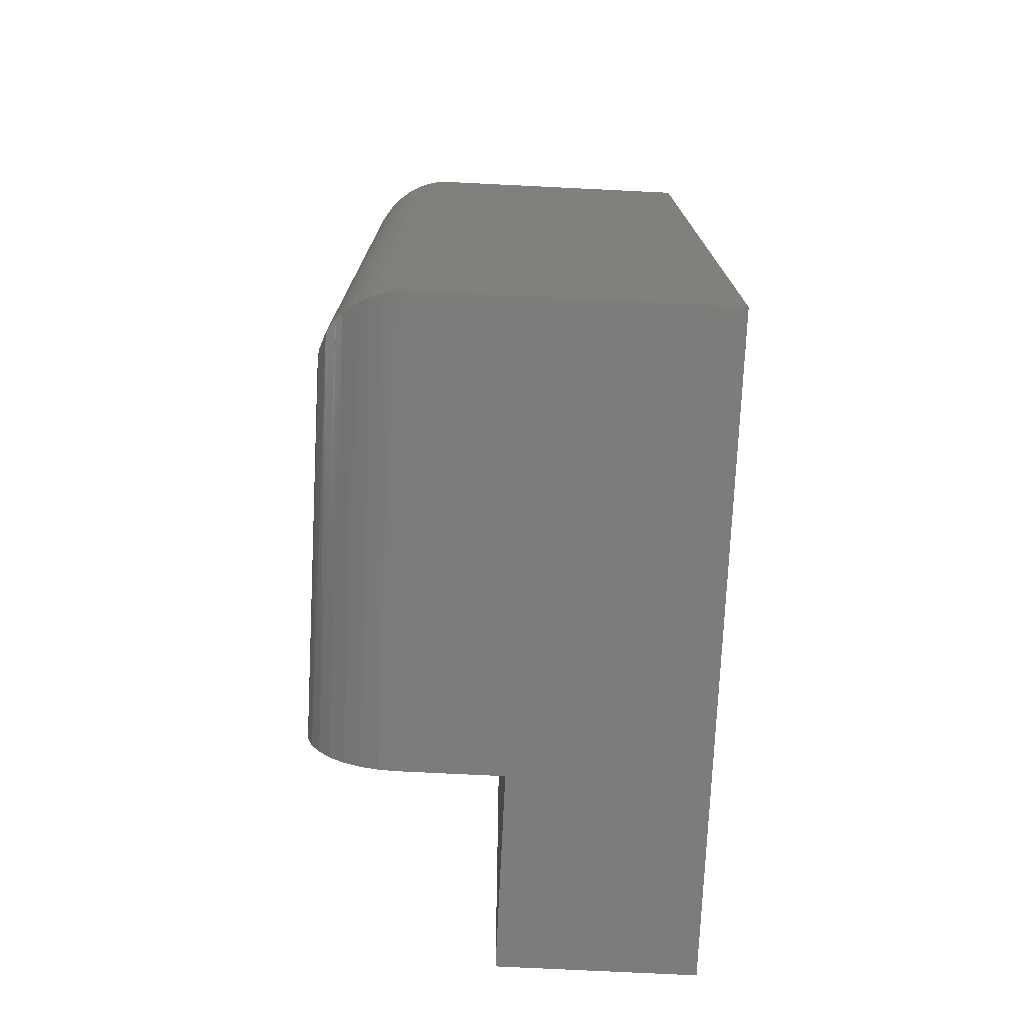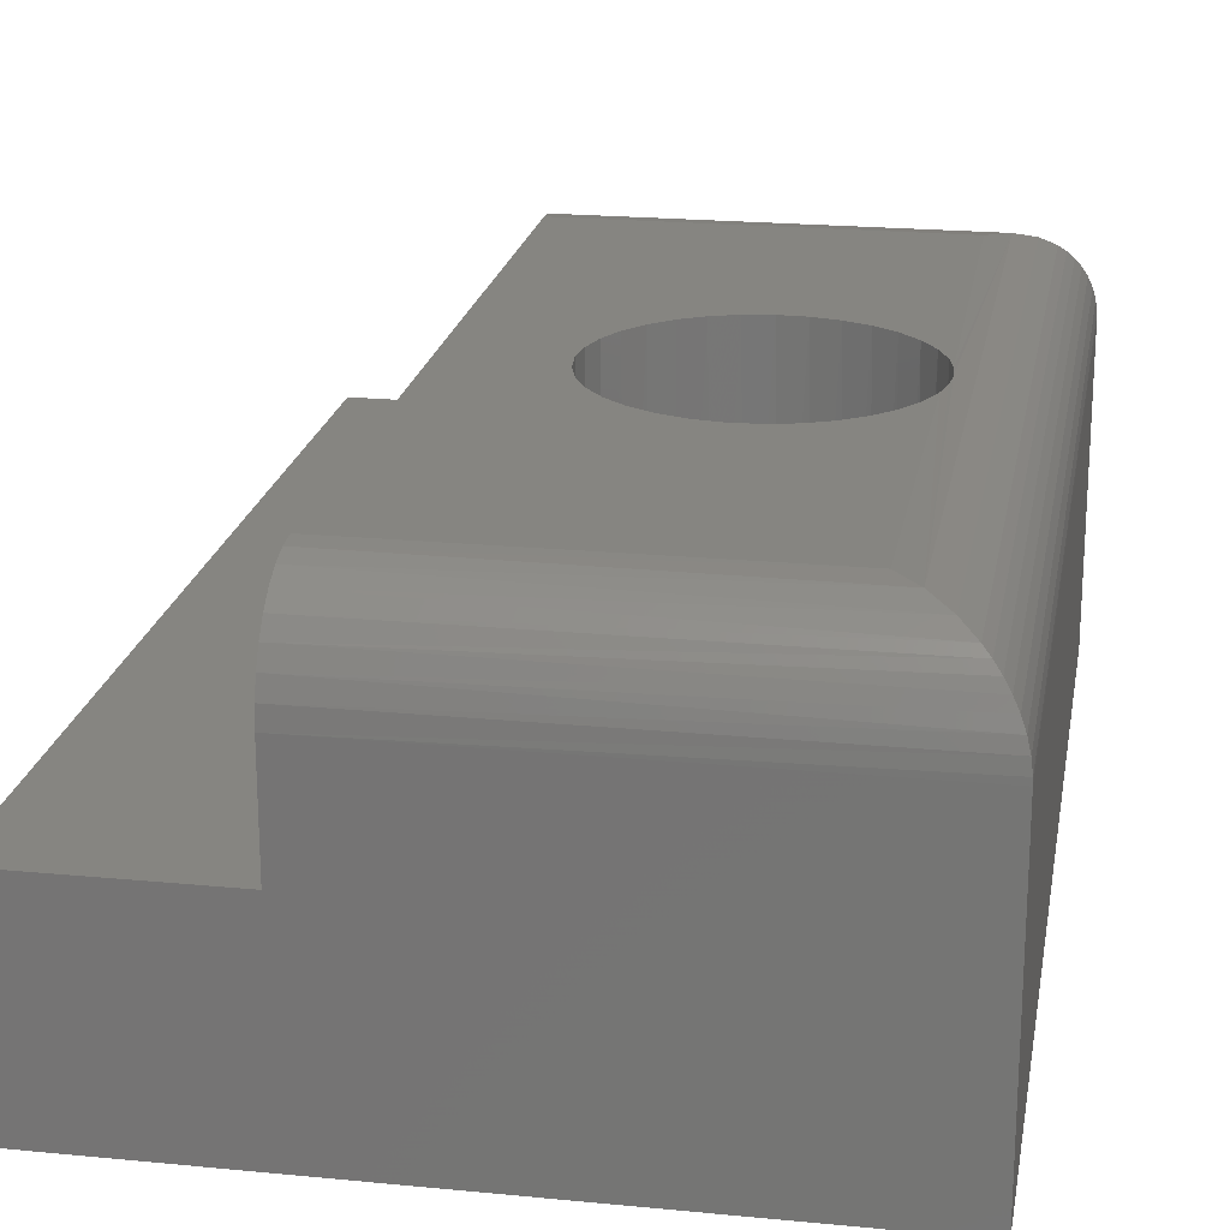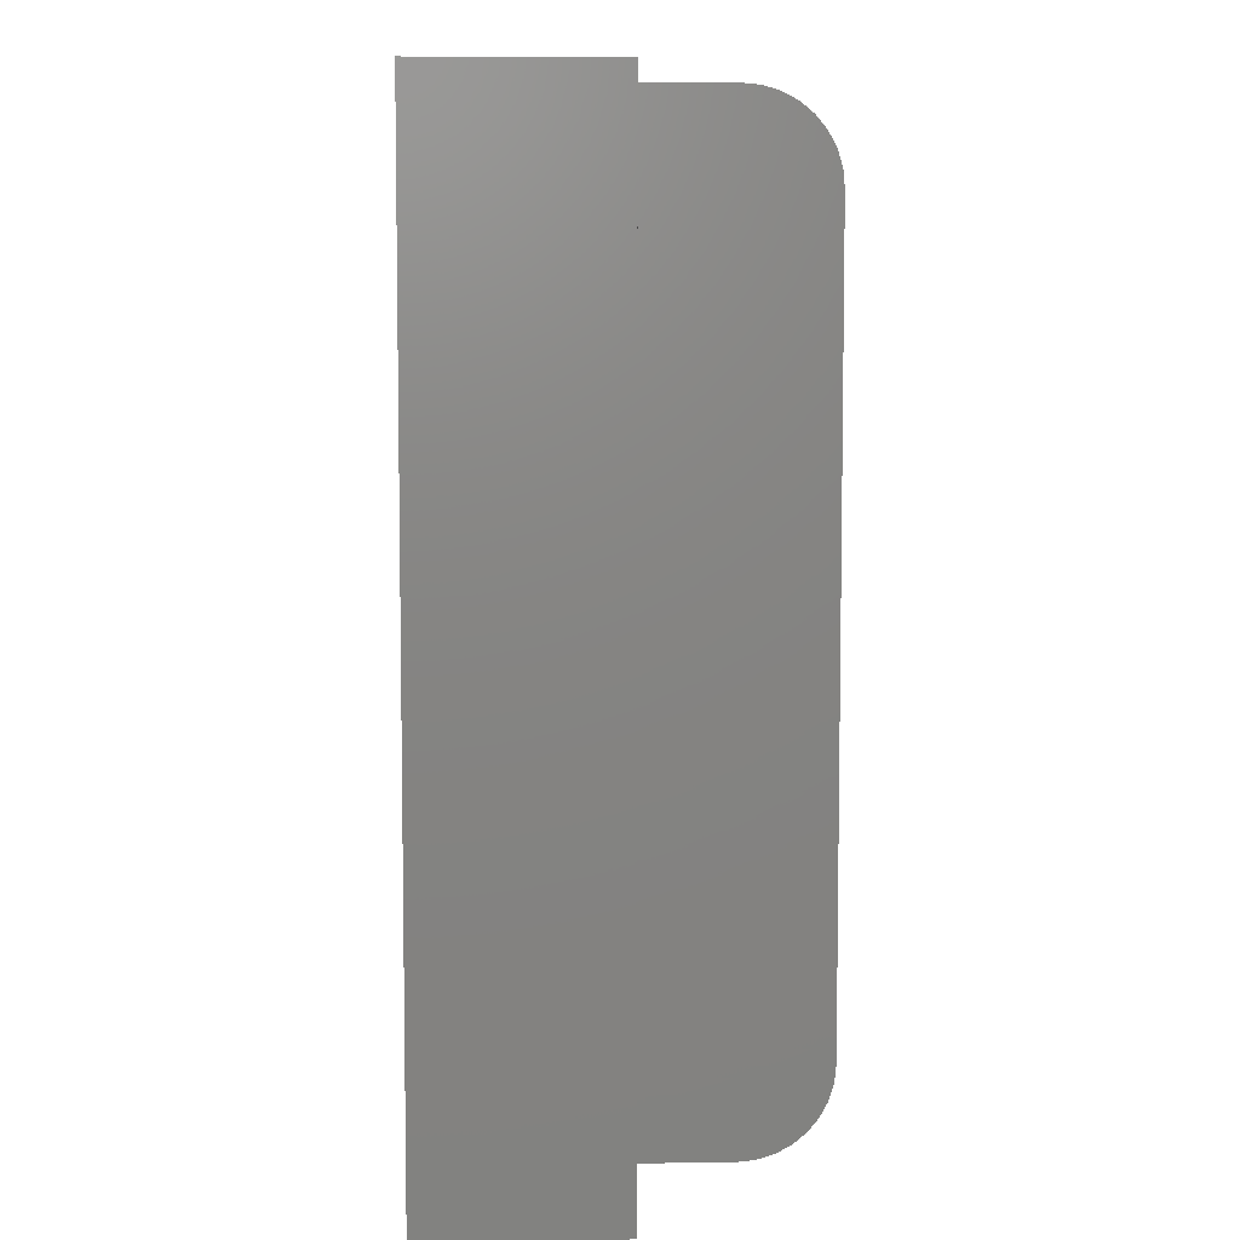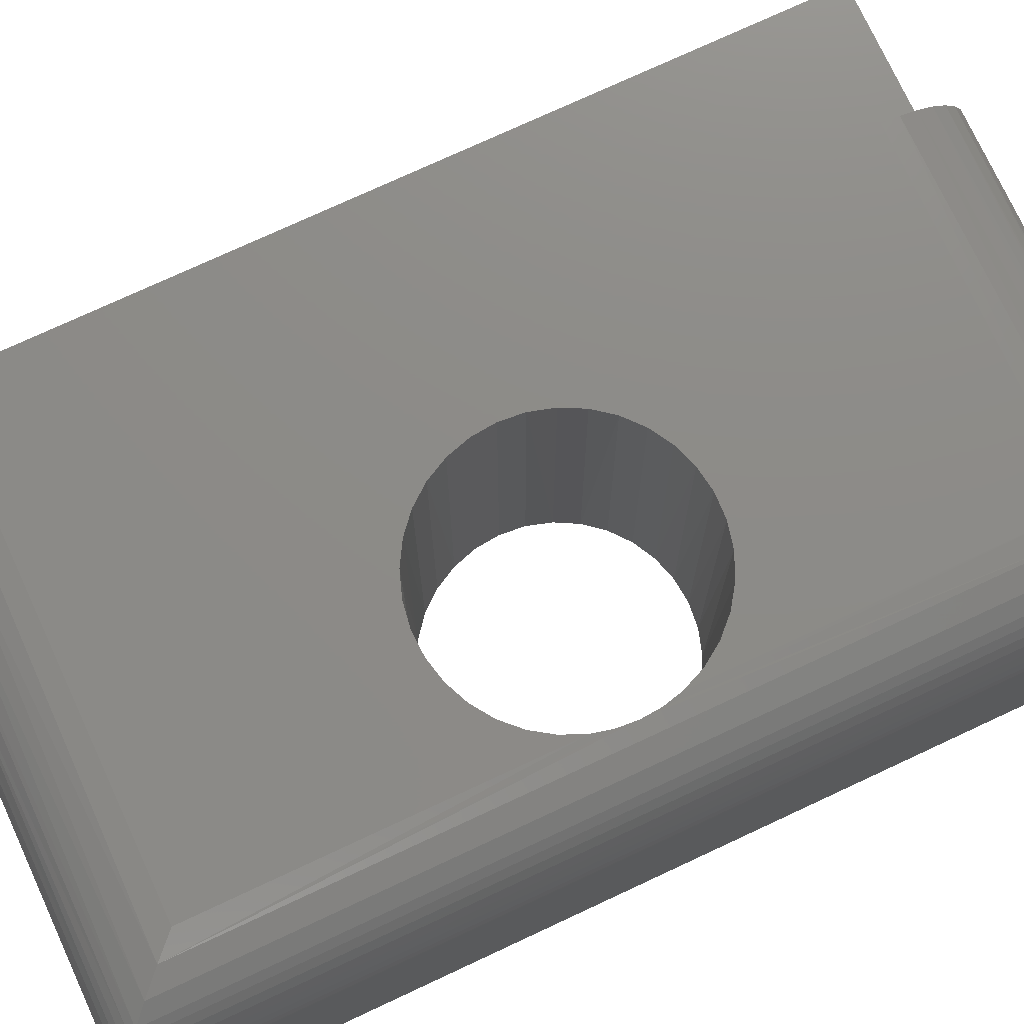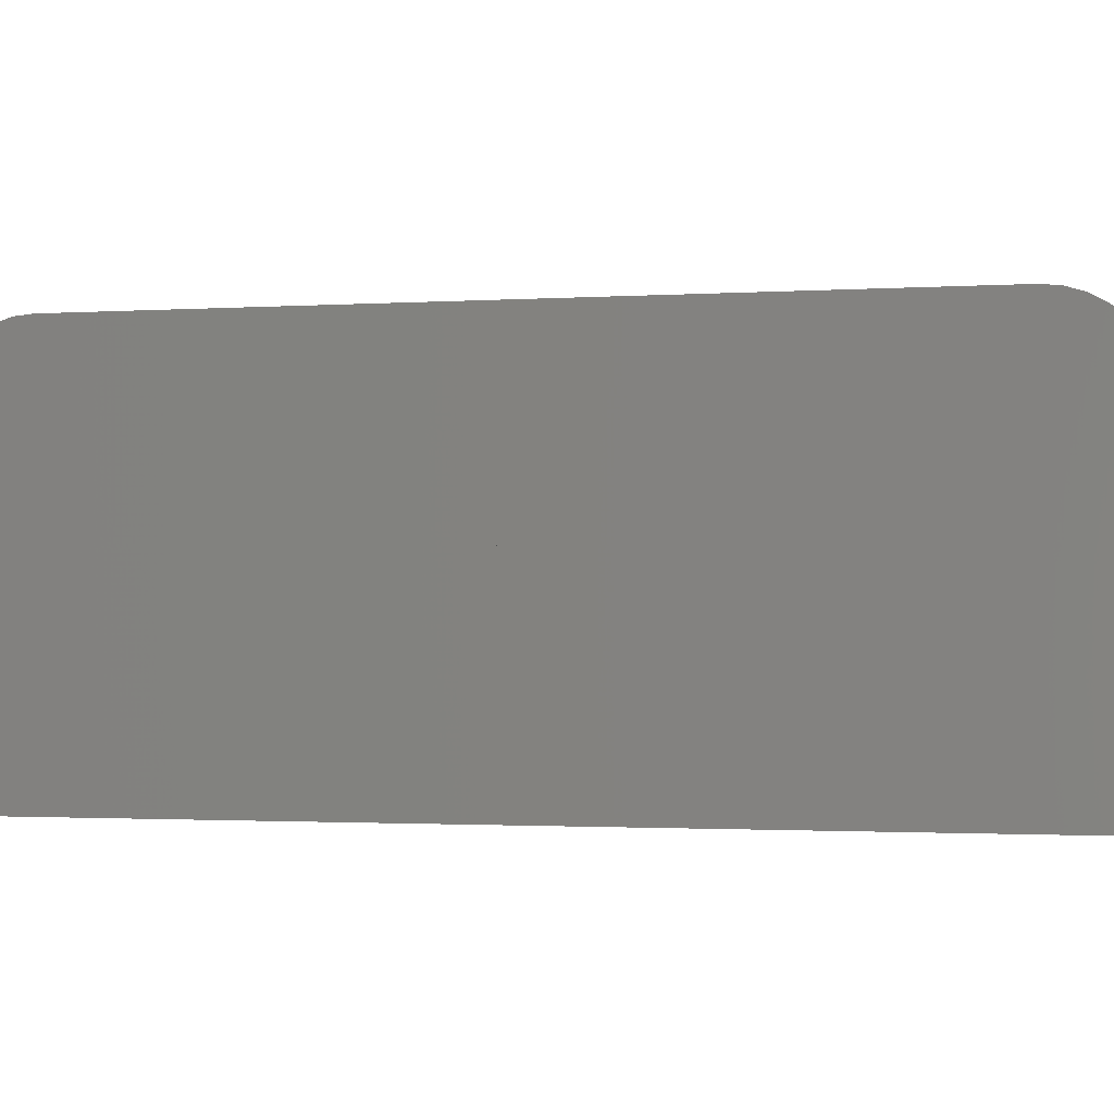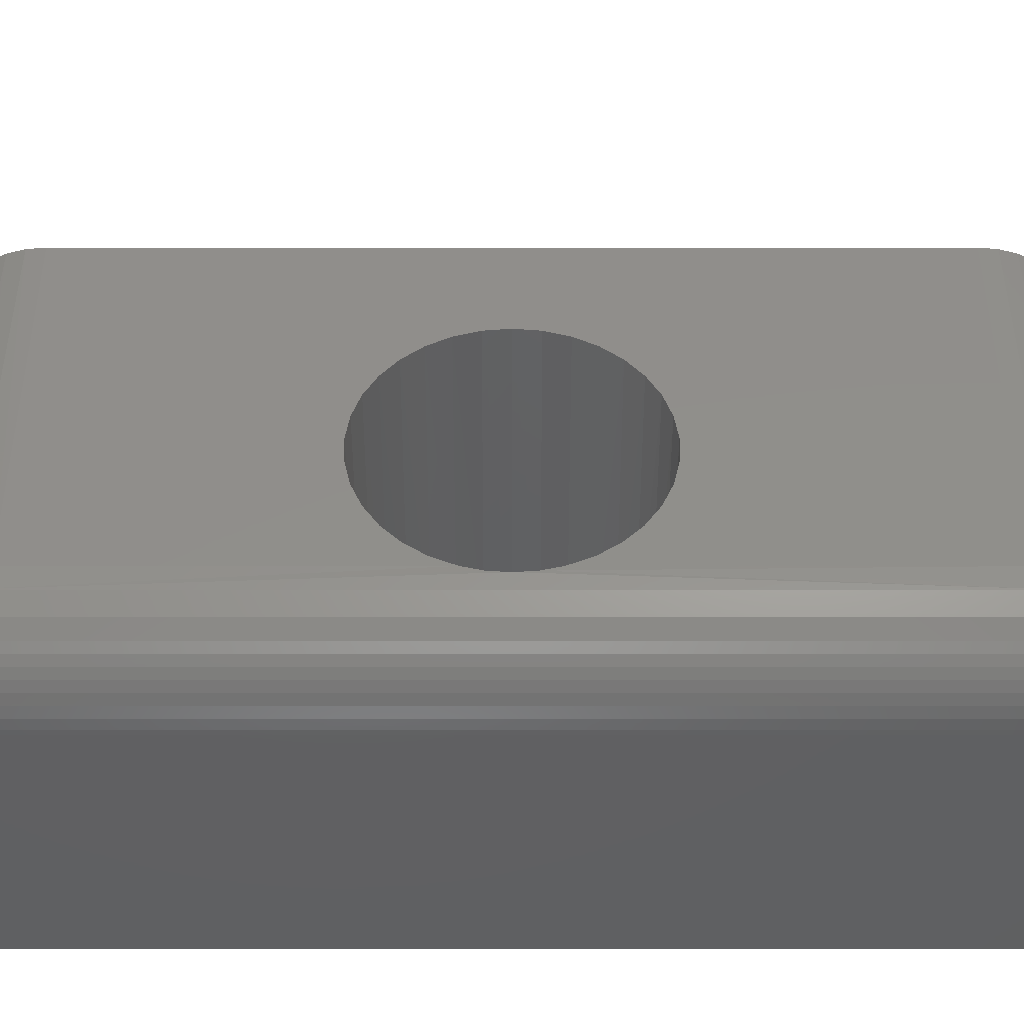
<metadata>
{"format":"stl","ext":"stl","renderer":"f3d","projection":"perspective","resolution":1024,"background":"white","views":[{"elev":-75.4,"azim":87.2,"up":"+Y"},{"elev":20.9,"azim":9.9,"up":"+Z"},{"elev":6.4,"azim":-92.5,"up":"+Y"},{"elev":75.9,"azim":65.1,"up":"+Z"},{"elev":-1.4,"azim":-75.1,"up":"+Z"},{"elev":47.6,"azim":90.0,"up":"+Z"}]}
</metadata>
<code>
# stl→obj: 116 verts, 232 faces
v 0.2439 0.432 0
v 0.2426 0.4301 0.2969
v 0.2344 0.4143 0
v 0.2545 0.4454 0.2969
v 0.2566 0.4476 0
v 0.2691 0.4582 0.2969
v 0.2722 0.4603 0
v 0.2858 0.468 0.2969
v 0.2899 0.4698 0
v 0.304 0.4745 0.2969
v 0.3092 0.4757 0
v 0.3232 0.4775 0.2969
v 0.3292 0.4776 0
v 0.3426 0.4768 0.2969
v 0.3492 0.4757 0
v 0.3614 0.4724 0.2969
v 0.3685 0.4698 0
v 0.3792 0.4646 0.2969
v 0.3862 0.4603 0
v 0.3951 0.4537 0.2969
v 0.4018 0.4476 0
v 0.4087 0.4399 0.2969
v 0.4145 0.432 0
v 0.4195 0.4238 0.2969
v 0.424 0.4143 0
v 0.4271 0.4059 0.2969
v 0.4299 0.395 0
v 0.4306 0.3906 0.2968
v 0.2338 0.4129 0.2969
v 0.2284 0.3943 0.2969
v 0.2285 0.395 0
v 0.2266 0.375 0.2969
v 0.2266 0.375 0
v 0.4318 0.375 0.2969
v 0.4318 0.375 0
v 0.4145 0.318 0
v 0.4195 0.3262 0.2969
v 0.424 0.3357 0
v 0.4087 0.3101 0.2969
v 0.4018 0.3024 0
v 0.3951 0.2963 0.2969
v 0.3862 0.2897 0
v 0.3792 0.2854 0.2969
v 0.3685 0.2802 0
v 0.3614 0.2776 0.2969
v 0.3492 0.2743 0
v 0.3426 0.2732 0.2969
v 0.3292 0.2724 0
v 0.3232 0.2725 0.2969
v 0.3092 0.2743 0
v 0.304 0.2755 0.2969
v 0.2899 0.2802 0
v 0.2858 0.282 0.2969
v 0.2722 0.2897 0
v 0.2691 0.2918 0.2969
v 0.2566 0.3024 0
v 0.2545 0.3046 0.2969
v 0.2439 0.318 0
v 0.2426 0.3199 0.2969
v 0.2344 0.3357 0
v 0.4271 0.3441 0.2969
v 0.4306 0.3594 0.2968
v 0.4299 0.355 0
v 0.2338 0.3371 0.2969
v 0.2285 0.355 0
v 0.2284 0.3557 0.2969
v 0 0.75 0
v 0.4974 0.75 0
v 0 0 0
v 0.4974 0 0
v 0.4271 0.6797 0.2969
v 0.4271 0.07031 0.2969
v 0.15 0.07031 0.2969
v 0.15 0.6797 0.2969
v 0.4436 0.6962 0.2949
v 0.4972 0.0001355 0.2309
v 0.4961 0.7487 0.2401
v 0.4961 0.001314 0.2401
v 0.4937 0.7464 0.2489
v 0.4937 0.003632 0.2489
v 0.4905 0.7431 0.257
v 0.4905 0.006908 0.257
v 0.4865 0.7391 0.2642
v 0.4865 0.01091 0.2642
v 0.4818 0.7345 0.2706
v 0.4818 0.01553 0.2706
v 0.4767 0.7293 0.2763
v 0.4767 0.02066 0.2763
v 0.4712 0.7238 0.2813
v 0.4594 0.03796 0.289
v 0.4594 0.712 0.289
v 0.4436 0.05379 0.2949
v 0.4974 0 0.2266
v 0.4974 0.75 0.2266
v 0.4972 0.7499 0.2309
v 0.4712 0.02617 0.2813
v 0.15 0 0.2266
v 0.15 0.001351 0.2403
v 0.15 0 0.1484
v 0.15 0.75 0.1484
v 0.15 0.6934 0.2955
v 0.15 0.7066 0.2915
v 0.15 0.7188 0.285
v 0.15 0.7294 0.2763
v 0.15 0.7382 0.2656
v 0.15 0.7446 0.2535
v 0.15 0.7486 0.2403
v 0.15 0.75 0.2266
v 0.15 0.005352 0.2535
v 0.15 0.01185 0.2656
v 0.15 0.02059 0.2763
v 0.15 0.03125 0.285
v 0.15 0.04341 0.2915
v 0.15 0.0566 0.2955
v 0 0 0.1484
v 0 0.75 0.1484
f 1 2 3
f 4 2 1
f 5 4 1
f 6 4 5
f 7 6 5
f 8 6 7
f 9 8 7
f 10 8 9
f 11 10 9
f 12 10 11
f 13 12 11
f 14 12 13
f 15 14 13
f 16 14 15
f 17 16 15
f 18 16 17
f 19 18 17
f 20 18 19
f 21 20 19
f 22 20 21
f 23 22 21
f 23 24 22
f 24 23 25
f 26 24 25
f 26 25 27
f 26 27 28
f 2 29 3
f 3 29 30
f 3 30 31
f 31 30 32
f 31 32 33
f 28 27 34
f 34 27 35
f 36 37 38
f 39 37 36
f 40 39 36
f 40 41 39
f 41 40 42
f 42 43 41
f 43 42 44
f 44 45 43
f 45 44 46
f 46 47 45
f 47 46 48
f 48 49 47
f 49 48 50
f 50 51 49
f 51 50 52
f 52 53 51
f 53 52 54
f 54 55 53
f 55 54 56
f 56 57 55
f 57 56 58
f 58 59 57
f 59 58 60
f 61 62 63
f 61 63 38
f 61 38 37
f 62 34 63
f 63 34 35
f 59 60 64
f 64 60 65
f 64 65 66
f 66 65 33
f 66 33 32
f 67 68 13
f 67 13 11
f 67 11 9
f 67 9 7
f 67 7 5
f 67 5 1
f 67 1 3
f 67 3 31
f 67 31 33
f 67 33 69
f 69 33 65
f 69 65 60
f 69 60 58
f 69 58 56
f 69 56 54
f 69 54 52
f 69 52 50
f 69 50 48
f 69 48 70
f 70 48 46
f 70 46 44
f 70 44 42
f 70 42 40
f 70 40 36
f 70 36 38
f 70 38 63
f 68 70 63
f 68 63 35
f 68 35 27
f 68 27 25
f 68 25 23
f 68 23 21
f 68 21 19
f 68 19 17
f 68 17 15
f 68 15 13
f 71 8 10
f 71 10 12
f 71 12 14
f 71 14 16
f 71 16 18
f 71 18 20
f 71 20 22
f 71 22 24
f 71 24 26
f 72 61 37
f 72 37 39
f 72 39 41
f 72 41 43
f 72 43 45
f 72 45 47
f 72 47 49
f 72 49 73
f 73 49 51
f 73 51 53
f 73 53 55
f 73 55 57
f 73 57 59
f 73 59 64
f 73 64 66
f 74 73 66
f 74 66 32
f 74 32 30
f 74 30 29
f 74 29 2
f 74 2 4
f 74 4 6
f 74 6 8
f 74 8 71
f 71 28 75
f 71 26 28
f 34 75 28
f 76 77 78
f 78 77 79
f 78 79 80
f 80 79 81
f 80 81 82
f 82 81 83
f 82 83 84
f 84 83 85
f 84 85 86
f 86 85 87
f 86 87 88
f 88 87 89
f 90 91 75
f 92 90 75
f 92 75 34
f 92 34 62
f 92 62 61
f 92 61 72
f 93 94 76
f 76 94 95
f 76 95 77
f 91 90 89
f 89 90 96
f 89 96 88
f 97 98 99
f 100 99 73
f 100 73 74
f 100 74 101
f 100 101 102
f 100 102 103
f 100 103 104
f 100 104 105
f 100 105 106
f 100 106 107
f 100 107 108
f 73 99 98
f 73 98 109
f 73 109 110
f 73 110 111
f 73 111 112
f 73 112 113
f 73 113 114
f 93 97 70
f 70 97 99
f 70 99 69
f 69 99 115
f 67 116 68
f 68 116 100
f 68 100 94
f 94 100 108
f 116 67 115
f 115 67 69
f 71 101 74
f 71 75 101
f 108 95 94
f 108 107 95
f 95 107 77
f 79 77 107
f 107 106 79
f 79 106 81
f 83 81 106
f 106 105 83
f 85 83 105
f 105 104 85
f 85 104 87
f 89 87 104
f 104 103 89
f 91 89 103
f 103 102 91
f 75 91 102
f 102 101 75
f 72 114 92
f 72 73 114
f 98 78 80
f 98 80 109
f 80 82 109
f 109 82 84
f 109 84 110
f 110 84 86
f 110 86 88
f 110 88 111
f 111 88 96
f 111 96 112
f 112 96 90
f 112 90 113
f 113 90 92
f 113 92 114
f 97 93 76
f 97 76 78
f 97 78 98
f 115 99 116
f 116 99 100
f 93 70 94
f 94 70 68

</code>
